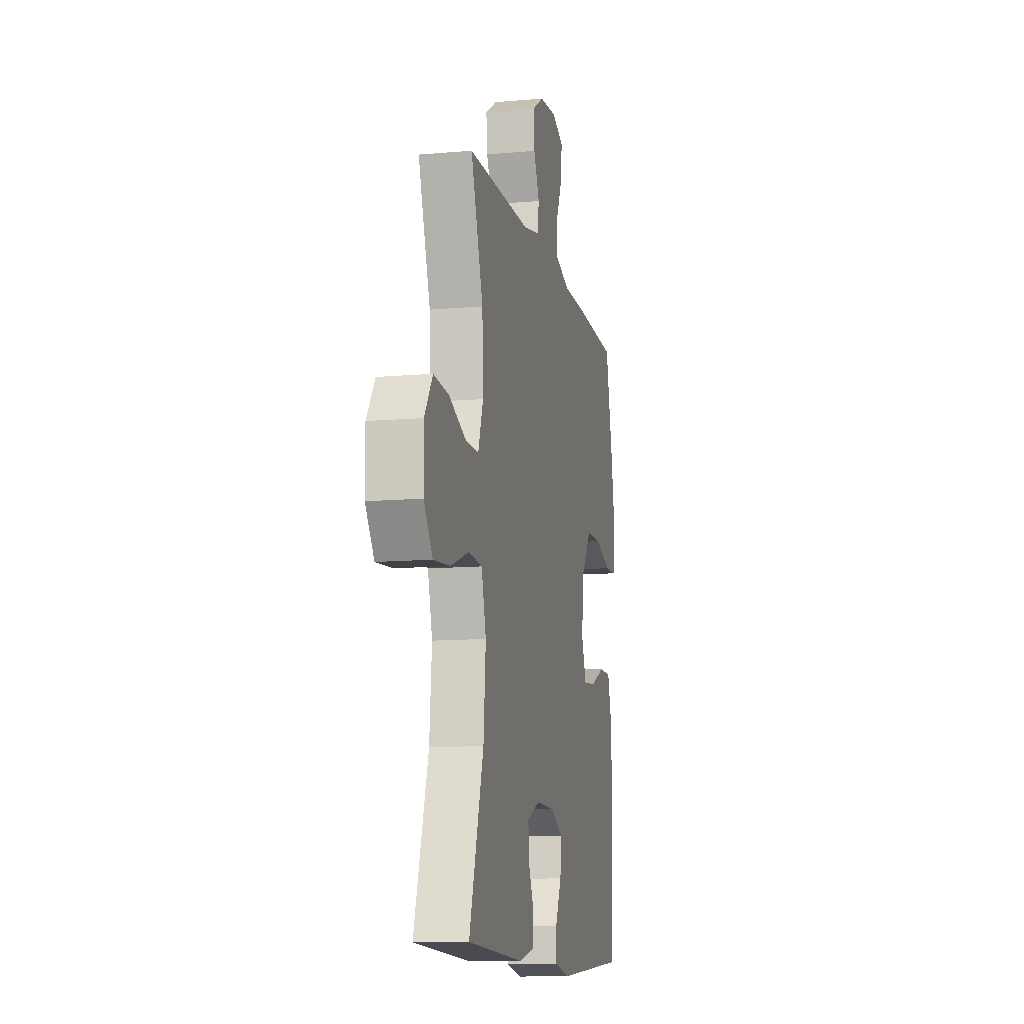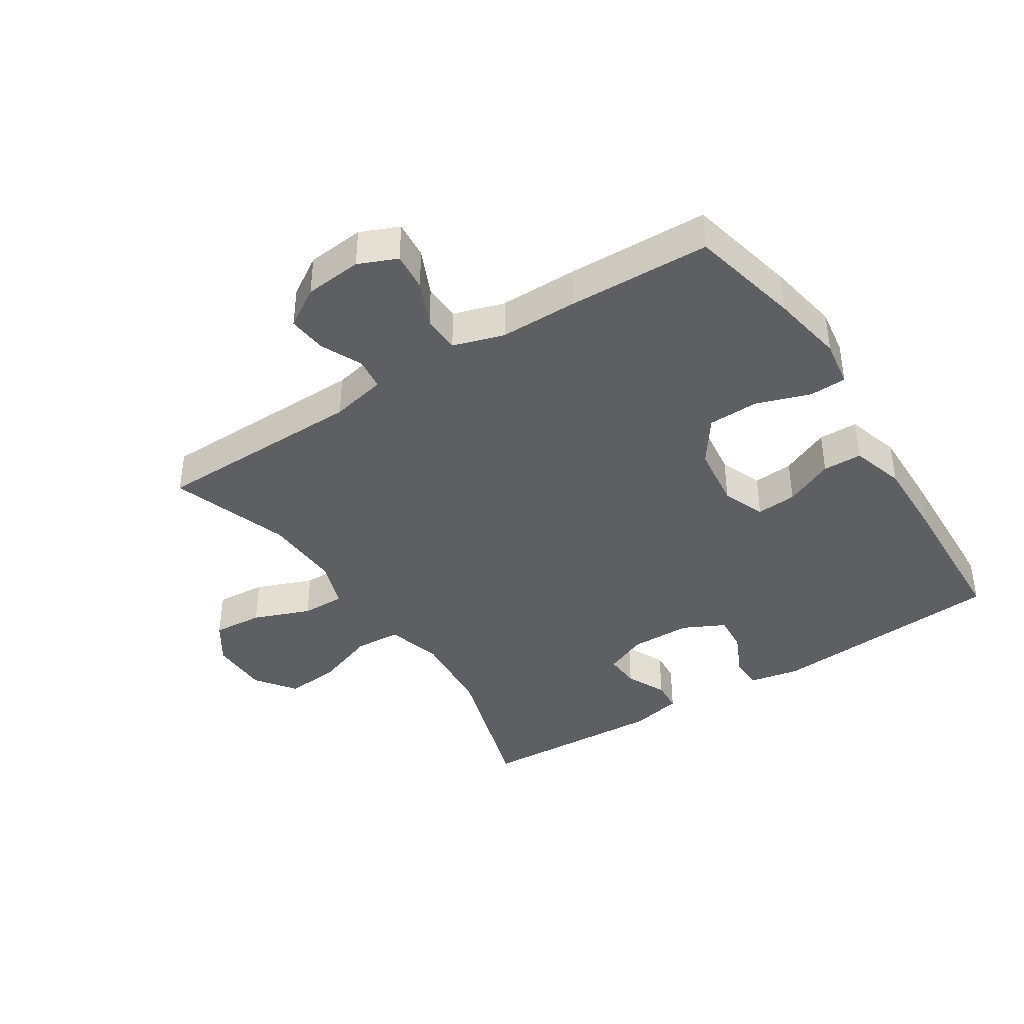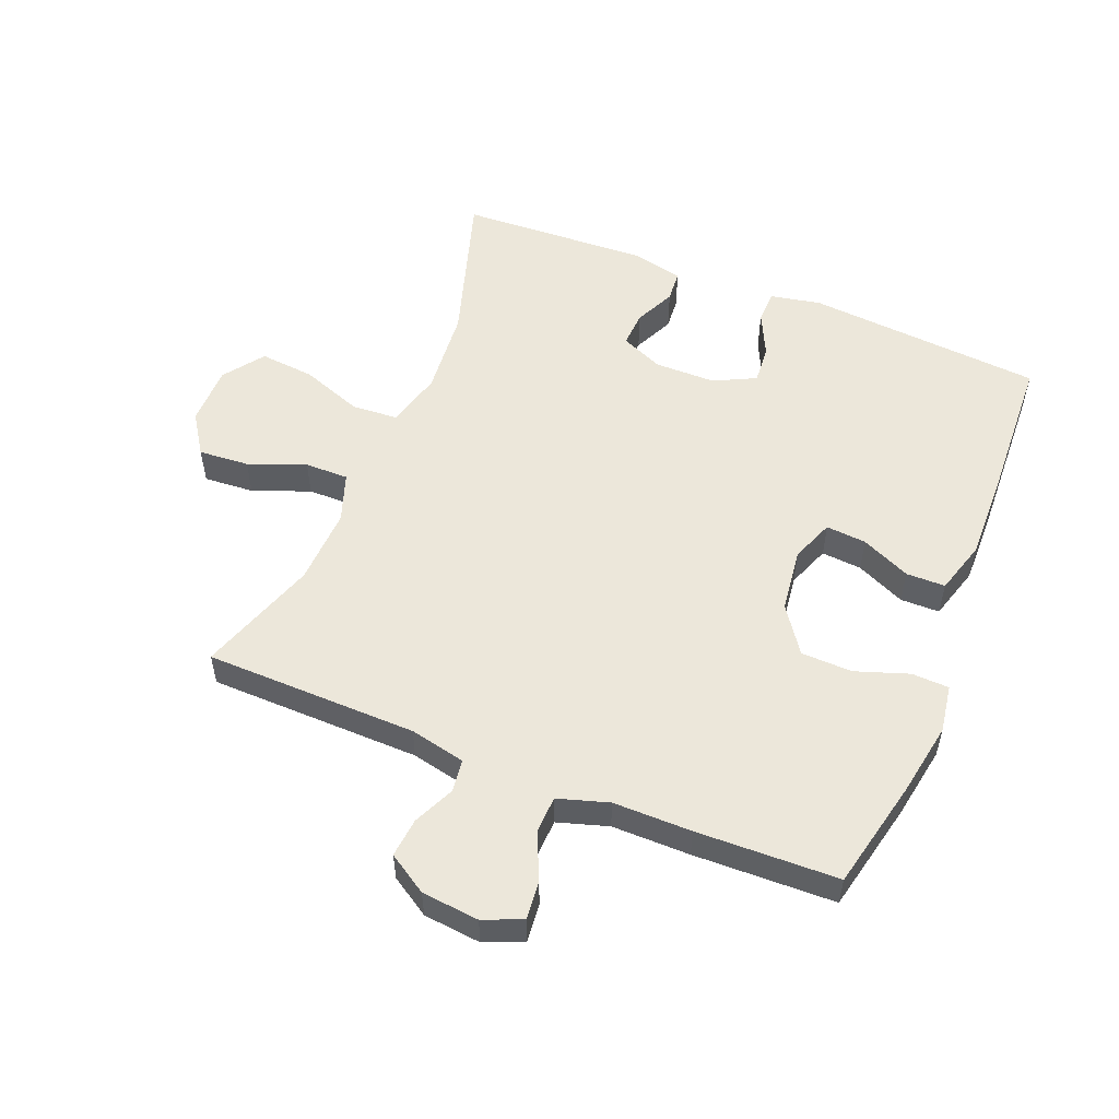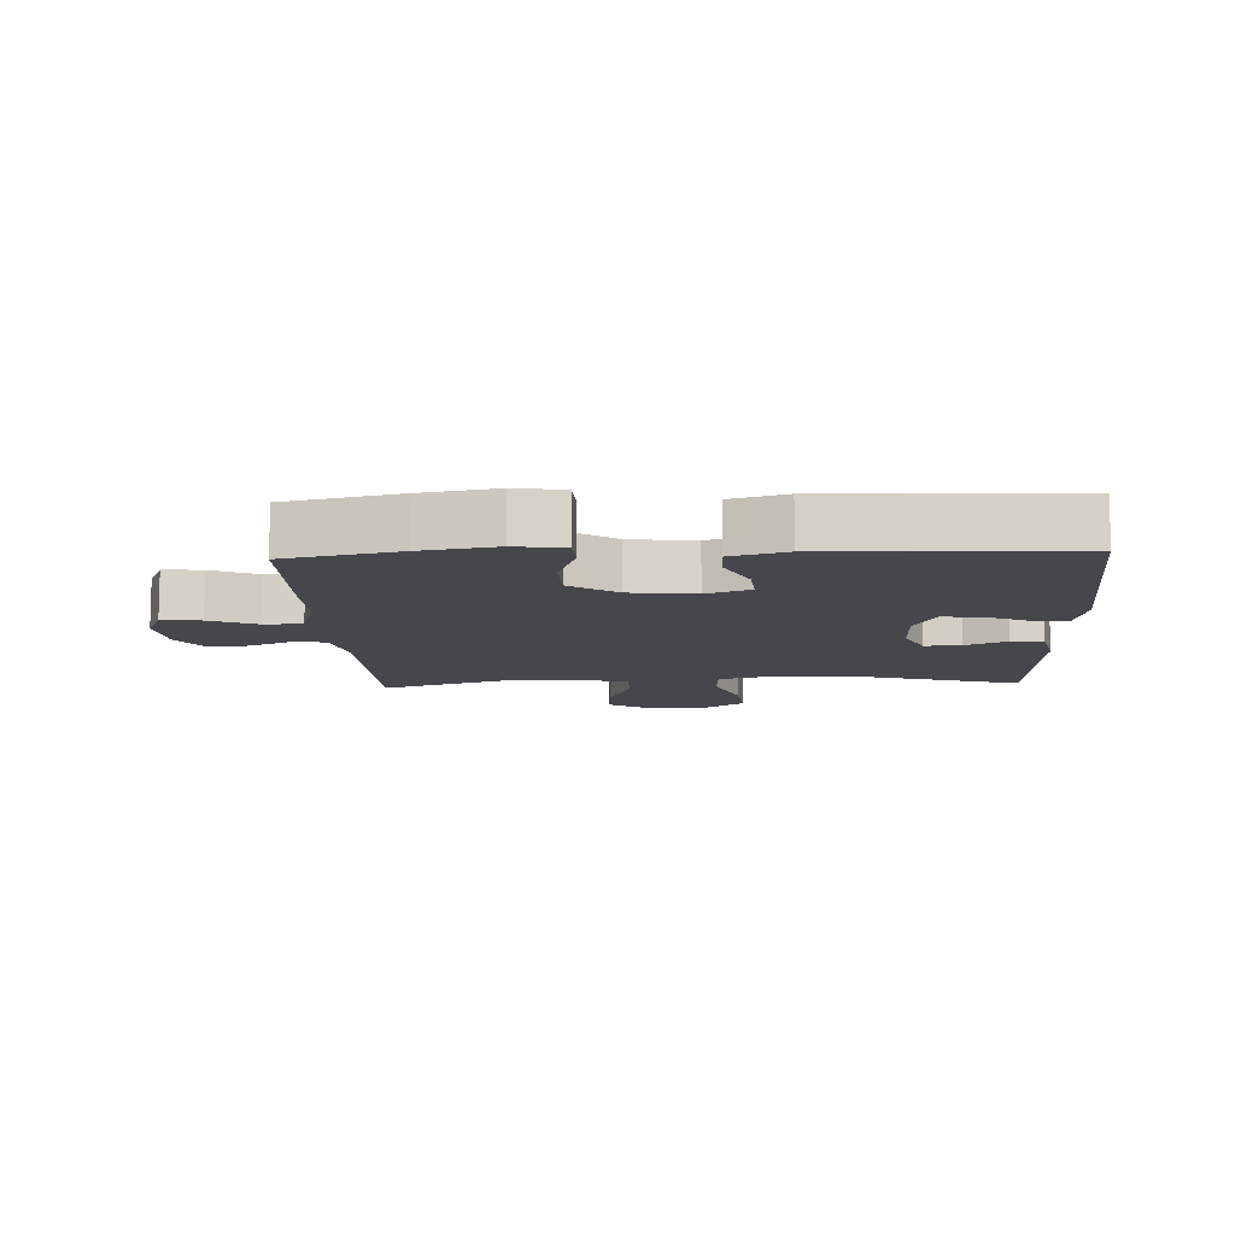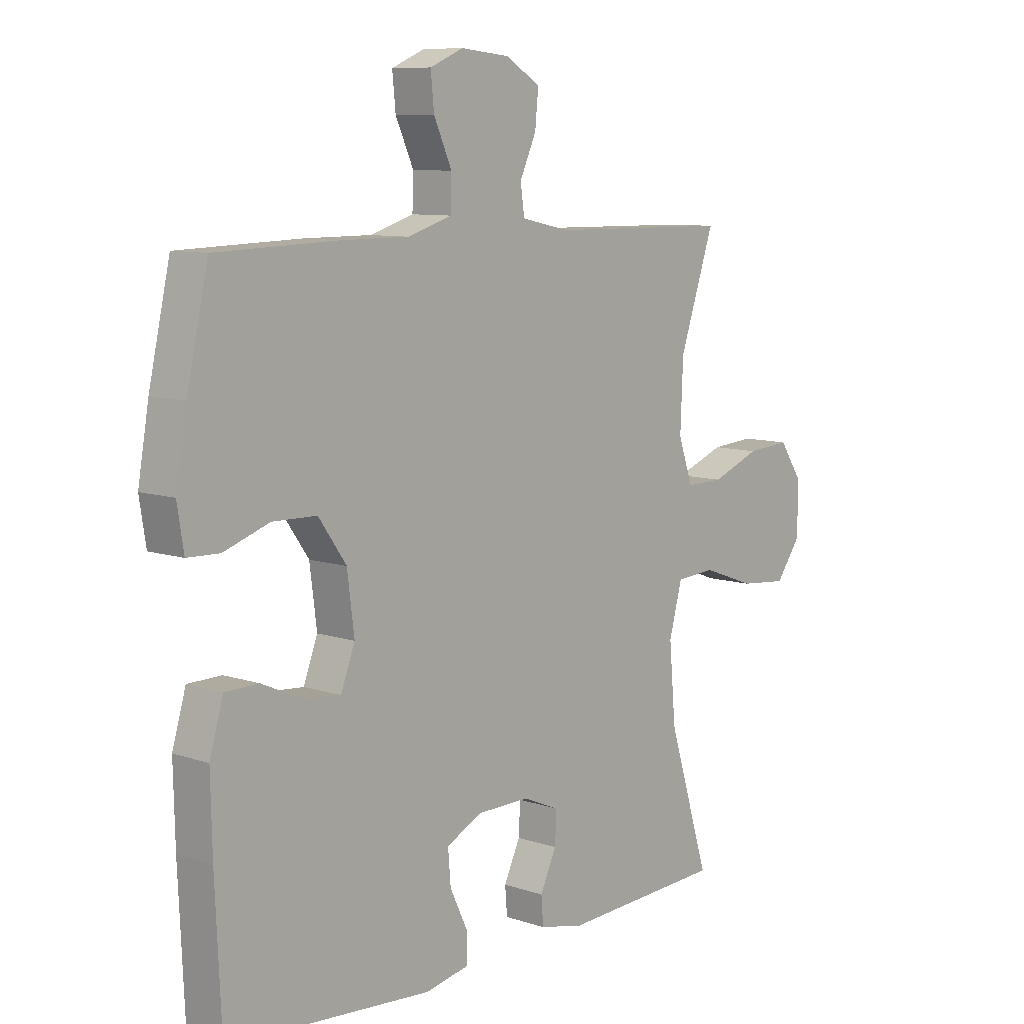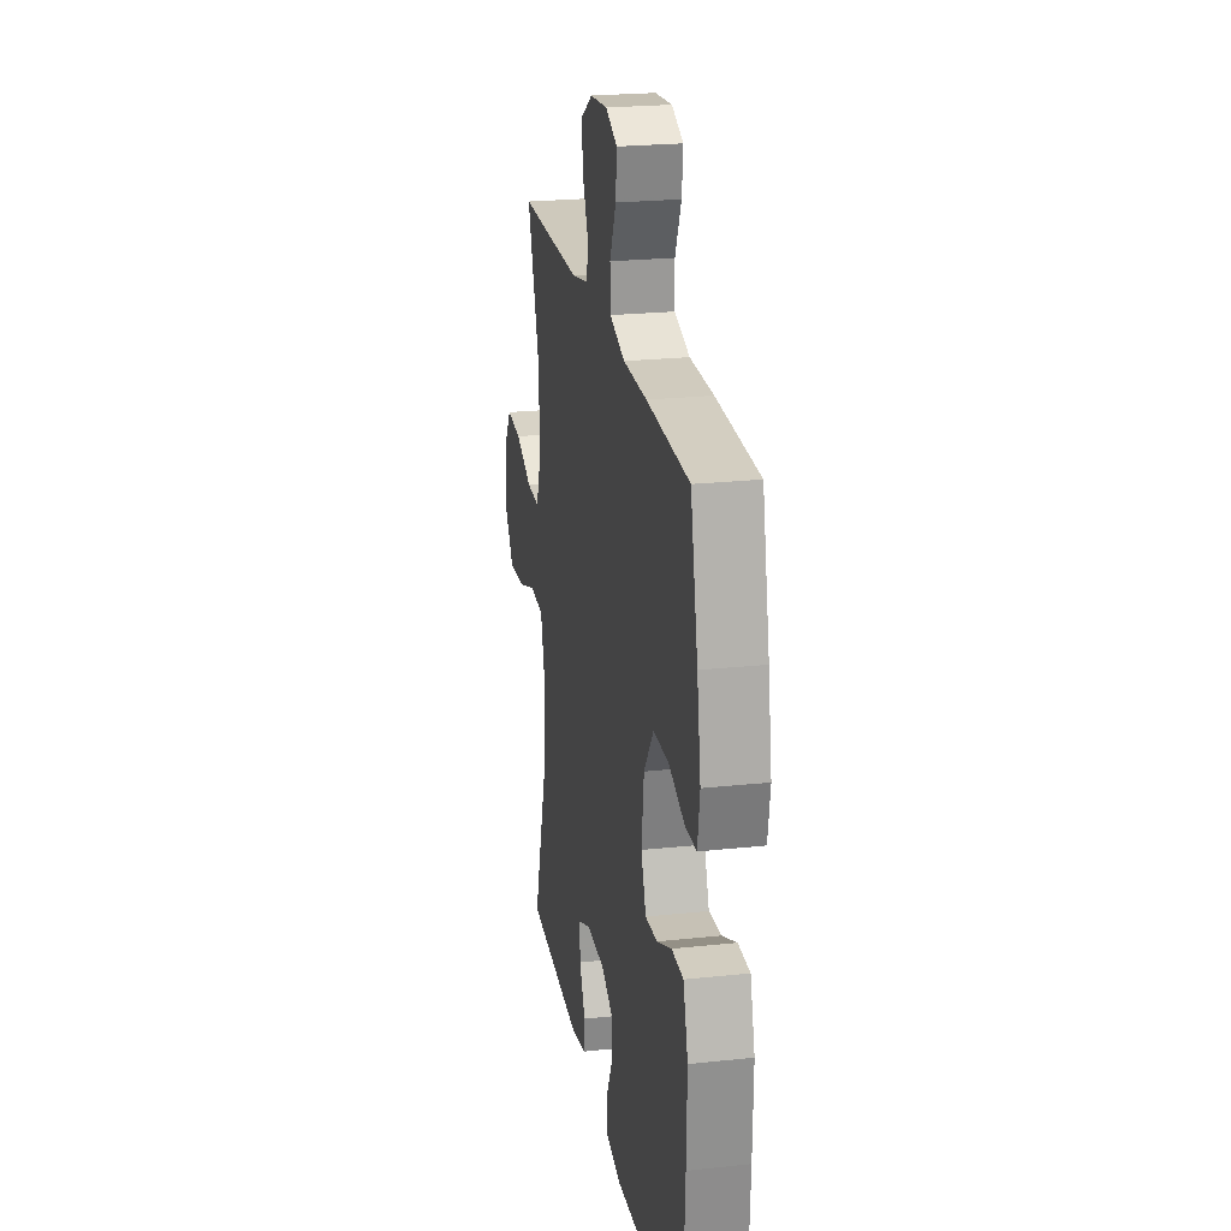
<metadata>
{"format":"obj","ext":"obj","renderer":"f3d","projection":"perspective","resolution":1024,"background":"white","views":[{"elev":-11.6,"azim":-77.9,"up":"+Z"},{"elev":-40.0,"azim":32.9,"up":"+Y"},{"elev":54.1,"azim":22.1,"up":"+Y"},{"elev":-10.5,"azim":92.8,"up":"+Y"},{"elev":9.0,"azim":131.5,"up":"+Z"},{"elev":23.4,"azim":79.7,"up":"+Z"}]}
</metadata>
<code>
v -0.5 0.07 -0.5
v -0.424 0.07 -0.256
v -0.412 0.07 -0.119
v -0.436 0.07 -0.03
v -0.509 0.07 -0.025
v -0.606 0.07 -0.06
v -0.693 0.07 -0.068
v -0.739 0.07 -0.005
v -0.74 0.07 0.09
v -0.697 0.07 0.154
v -0.617 0.07 0.148
v -0.527 0.07 0.113
v -0.458 0.07 0.112
v -0.431 0.07 0.189
v -0.436 0.07 0.311
v -0.5 0.07 0.5
v -0.164 0.07 0.505
v -0.076 0.07 0.524
v -0.069 0.07 0.575
v -0.099 0.07 0.641
v -0.105 0.07 0.703
v -0.043 0.07 0.742
v 0.048 0.07 0.751
v 0.109 0.07 0.725
v 0.103 0.07 0.664
v 0.07 0.07 0.591
v 0.072 0.07 0.532
v 0.152 0.07 0.507
v 0.276 0.07 0.507
v 0.5 0.07 0.5
v 0.539 0.07 0.325
v 0.559 0.07 0.209
v 0.547 0.07 0.134
v 0.488 0.07 0.132
v 0.404 0.07 0.161
v 0.323 0.07 0.159
v 0.272 0.07 0.087
v 0.259 0.07 -0.014
v 0.285 0.07 -0.082
v 0.349 0.07 -0.077
v 0.427 0.07 -0.042
v 0.489 0.07 -0.043
v 0.514 0.07 -0.128
v 0.511 0.07 -0.259
v 0.5 0.07 -0.5
v 0.125 0.07 -0.529
v 0.045 0.07 -0.513
v 0.044 0.07 -0.461
v 0.077 0.07 -0.392
v 0.082 0.07 -0.331
v 0.016 0.07 -0.298
v -0.081 0.07 -0.297
v -0.148 0.07 -0.326
v -0.145 0.07 -0.383
v -0.115 0.07 -0.447
v -0.119 0.07 -0.497
v -0.201 0.07 -0.515
v -0.5 0 -0.5
v -0.424 0 -0.256
v -0.412 0 -0.119
v -0.436 0 -0.03
v -0.509 0 -0.025
v -0.606 0 -0.06
v -0.693 0 -0.068
v -0.739 0 -0.005
v -0.74 0 0.09
v -0.697 0 0.154
v -0.617 0 0.148
v -0.527 0 0.113
v -0.458 0 0.112
v -0.431 0 0.189
v -0.436 0 0.311
v -0.5 0 0.5
v -0.164 0 0.505
v -0.076 0 0.524
v -0.069 0 0.575
v -0.099 0 0.641
v -0.105 0 0.703
v -0.043 0 0.742
v 0.048 0 0.751
v 0.109 0 0.725
v 0.103 0 0.664
v 0.07 0 0.591
v 0.072 0 0.532
v 0.152 0 0.507
v 0.276 0 0.507
v 0.5 0 0.5
v 0.539 0 0.325
v 0.559 0 0.209
v 0.547 0 0.134
v 0.488 0 0.132
v 0.404 0 0.161
v 0.323 0 0.159
v 0.272 0 0.087
v 0.259 0 -0.014
v 0.285 0 -0.082
v 0.349 0 -0.077
v 0.427 0 -0.042
v 0.489 0 -0.043
v 0.514 0 -0.128
v 0.511 0 -0.259
v 0.5 0 -0.5
v 0.125 0 -0.529
v 0.045 0 -0.513
v 0.044 0 -0.461
v 0.077 0 -0.392
v 0.082 0 -0.331
v 0.016 0 -0.298
v -0.081 0 -0.297
v -0.148 0 -0.326
v -0.145 0 -0.383
v -0.115 0 -0.447
v -0.119 0 -0.497
v -0.201 0 -0.515
f 54 55 56 57
f 53 54 57 1
f 46 47 48 49
f 46 49 50
f 45 46 50
f 44 45 50 51
f 40 41 42 43
f 39 40 43 44
f 32 33 34 35
f 32 35 36
f 31 32 36
f 28 29 30 31
f 27 28 31 36
f 23 24 25 26
f 23 26 27
f 22 23 27
f 19 20 21 22
f 18 19 22 27
f 17 18 27 36
f 15 16 17 36
f 9 10 11 12
f 9 12 13
f 8 9 13
f 5 6 7 8
f 4 5 8 13
f 3 4 13 14
f 53 1 2
f 52 53 2 3
f 39 44 51 52
f 38 39 52 3
f 14 15 36 37
f 3 14 37 38
f 114 113 112 111
f 58 114 111 110
f 106 105 104 103
f 107 106 103
f 107 103 102
f 108 107 102 101
f 100 99 98 97
f 101 100 97 96
f 92 91 90 89
f 93 92 89
f 93 89 88
f 88 87 86 85
f 93 88 85 84
f 83 82 81 80
f 84 83 80
f 84 80 79
f 79 78 77 76
f 84 79 76 75
f 93 84 75 74
f 93 74 73 72
f 69 68 67 66
f 70 69 66
f 70 66 65
f 65 64 63 62
f 70 65 62 61
f 71 70 61 60
f 59 58 110
f 60 59 110 109
f 109 108 101 96
f 60 109 96 95
f 94 93 72 71
f 95 94 71 60
f 1 58 59 2
f 2 59 60 3
f 3 60 61 4
f 4 61 62 5
f 5 62 63 6
f 6 63 64 7
f 7 64 65 8
f 8 65 66 9
f 9 66 67 10
f 10 67 68 11
f 11 68 69 12
f 12 69 70 13
f 13 70 71 14
f 14 71 72 15
f 15 72 73 16
f 16 73 74 17
f 17 74 75 18
f 18 75 76 19
f 19 76 77 20
f 20 77 78 21
f 21 78 79 22
f 22 79 80 23
f 23 80 81 24
f 24 81 82 25
f 25 82 83 26
f 26 83 84 27
f 27 84 85 28
f 28 85 86 29
f 29 86 87 30
f 30 87 88 31
f 31 88 89 32
f 32 89 90 33
f 33 90 91 34
f 34 91 92 35
f 35 92 93 36
f 36 93 94 37
f 37 94 95 38
f 38 95 96 39
f 39 96 97 40
f 40 97 98 41
f 41 98 99 42
f 42 99 100 43
f 43 100 101 44
f 44 101 102 45
f 45 102 103 46
f 46 103 104 47
f 47 104 105 48
f 48 105 106 49
f 49 106 107 50
f 50 107 108 51
f 51 108 109 52
f 52 109 110 53
f 53 110 111 54
f 54 111 112 55
f 55 112 113 56
f 56 113 114 57
f 57 114 58 1

</code>
